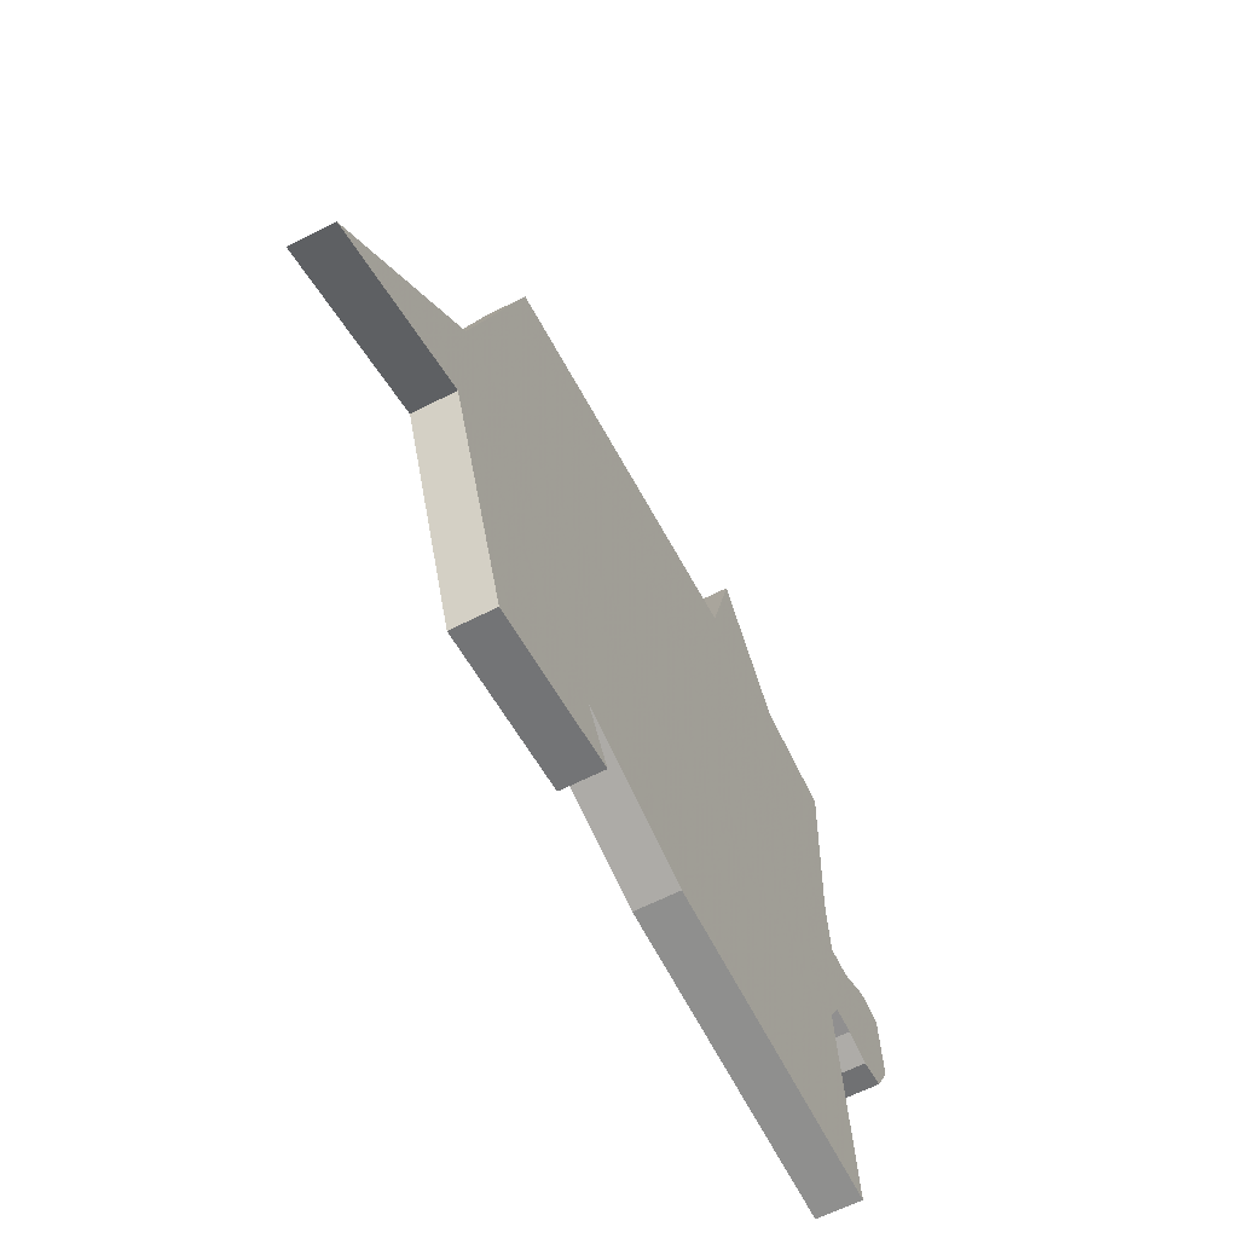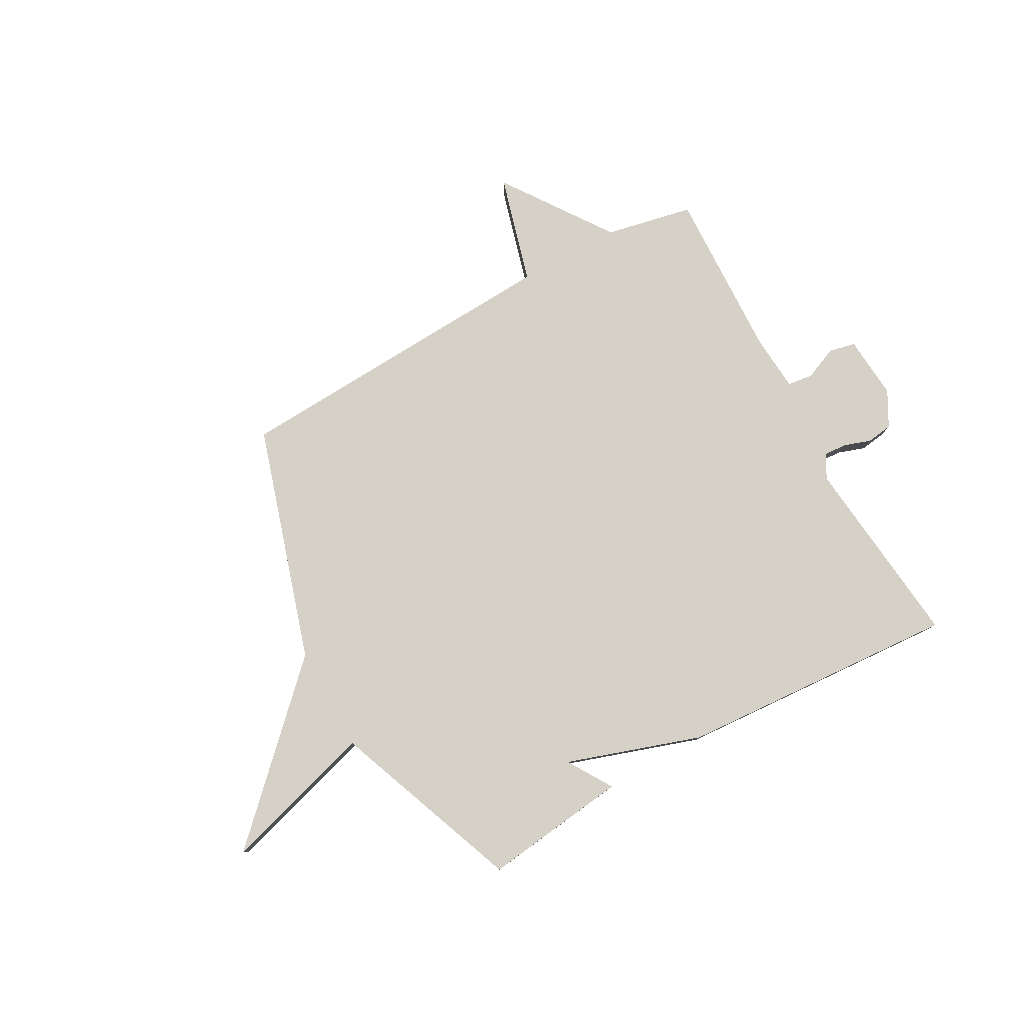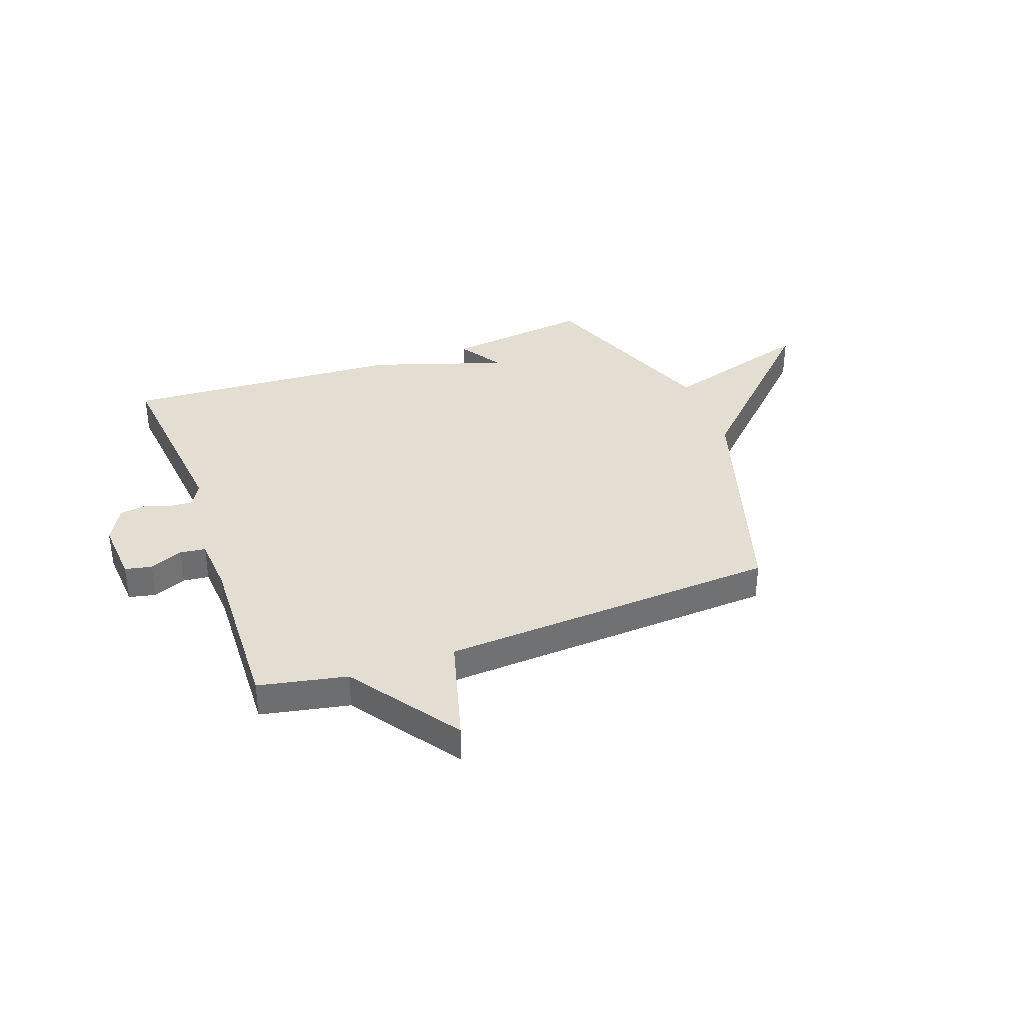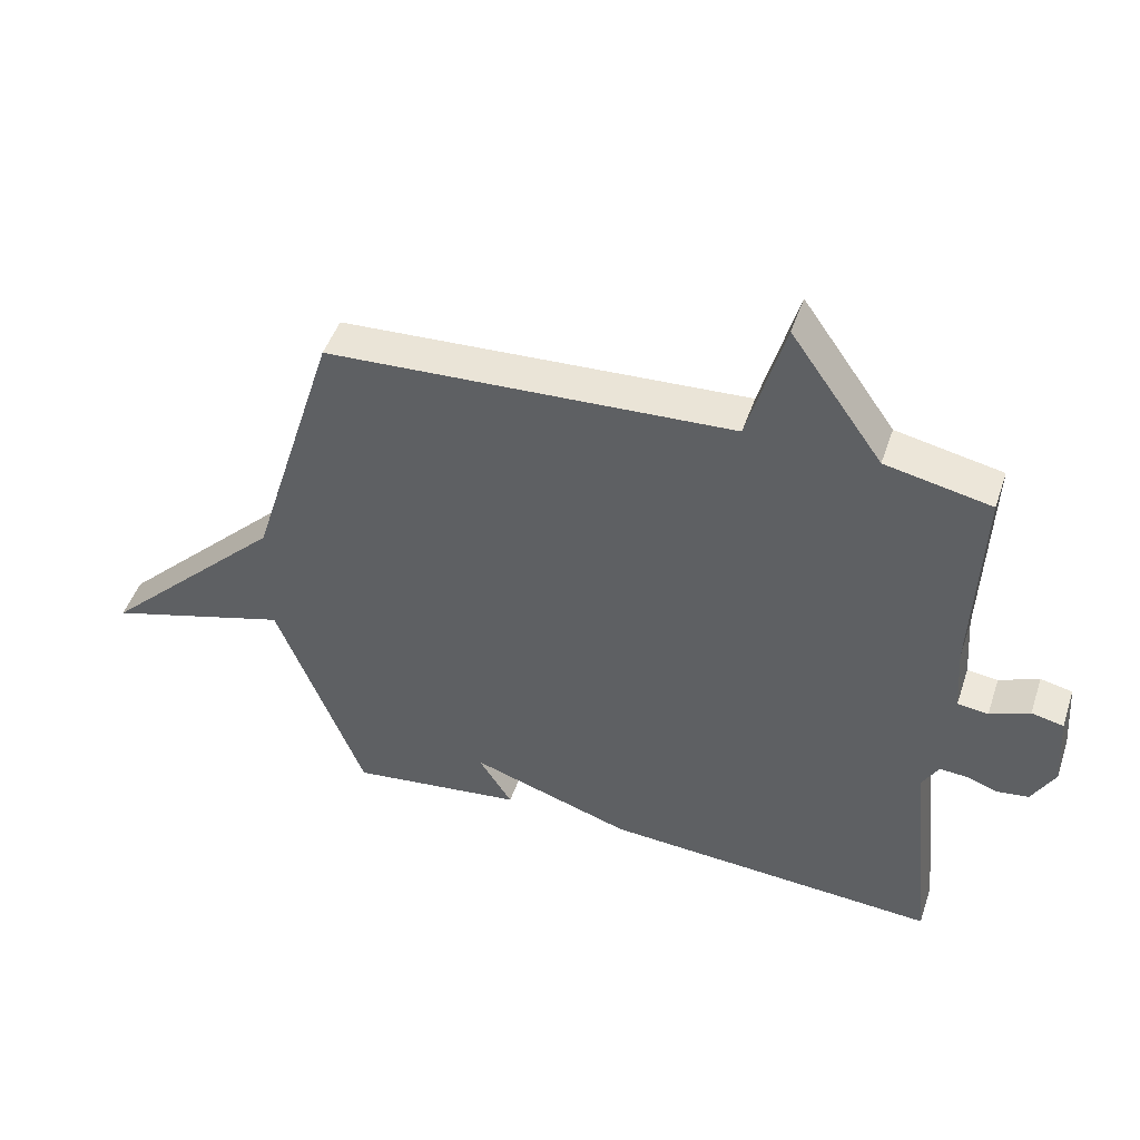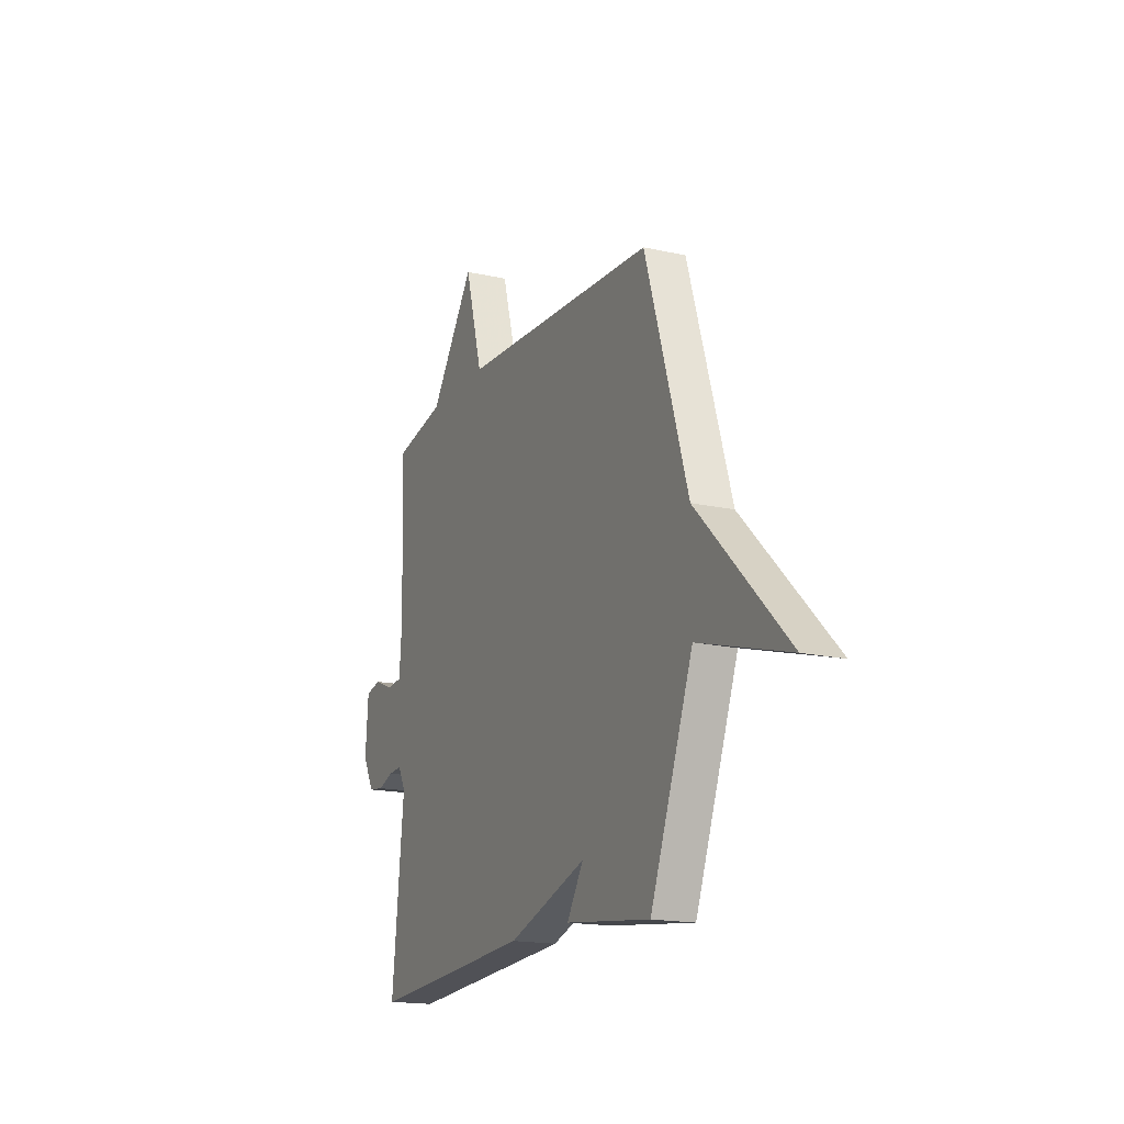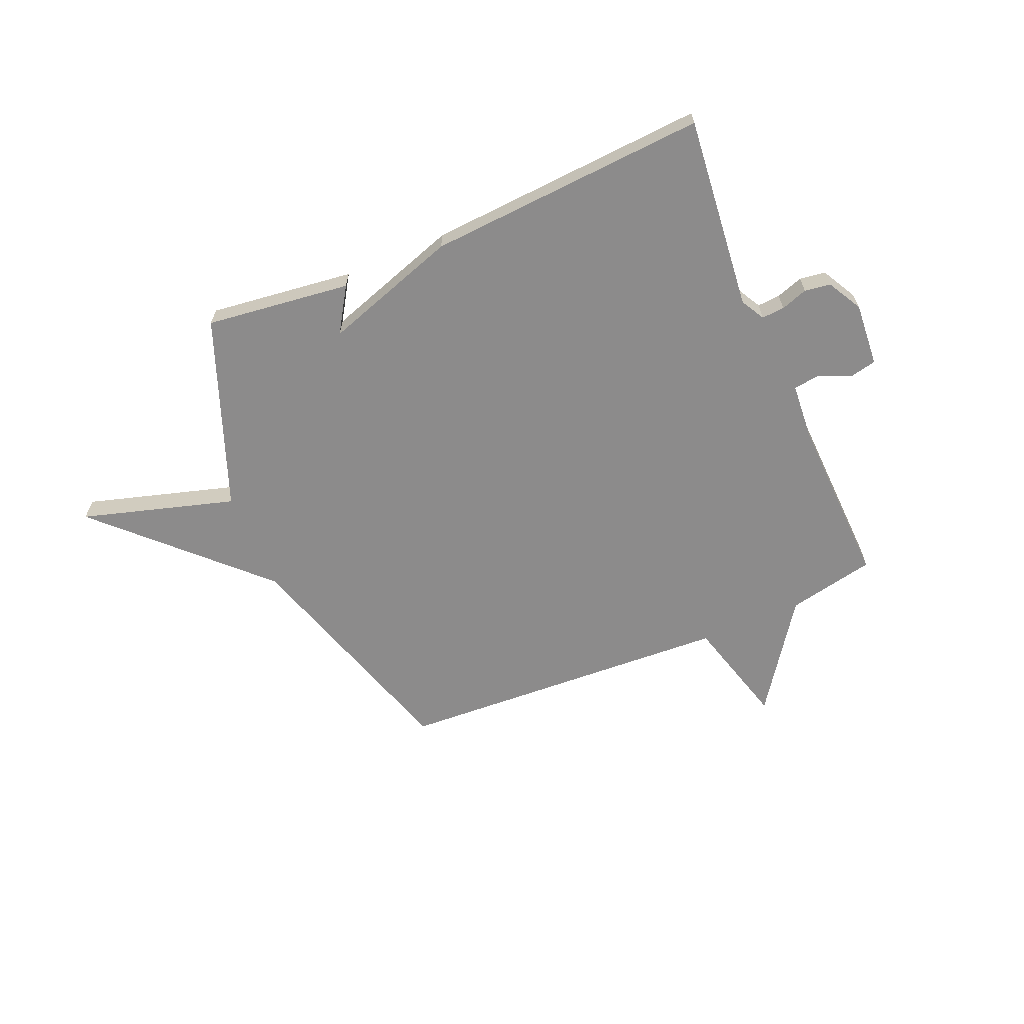
<metadata>
{"format":"obj","ext":"obj","renderer":"f3d","projection":"perspective","resolution":1024,"background":"white","views":[{"elev":-62.1,"azim":117.6,"up":"+Z"},{"elev":79.4,"azim":151.1,"up":"+Y"},{"elev":36.3,"azim":-20.1,"up":"+Y"},{"elev":47.6,"azim":-161.7,"up":"+Z"},{"elev":-17.1,"azim":65.6,"up":"+Z"},{"elev":-64.0,"azim":-156.9,"up":"+Y"}]}
</metadata>
<code>
v -0.5 0.07 -0.5
v -0.462 0.07 -0.136
v -0.487 0.07 -0.091
v -0.53 0.07 -0.094
v -0.58 0.07 -0.111
v -0.629 0.07 -0.104
v -0.665 0.07 -0.038
v -0.656 0.07 0.081
v -0.606 0.07 0.092
v -0.544 0.07 0.066
v -0.496 0.07 0.072
v -0.488 0.07 0.179
v -0.5 0.07 0.5
v -0.335 0.07 0.534
v -0.192 0.07 0.738
v -0.135 0.07 0.534
v 0.5 0.07 0.5
v 0.637 0.07 0.058
v 0.925 0.07 -0.227
v 0.637 0.07 -0.142
v 0.5 0.07 -0.5
v 0.227 0.07 -0.466
v 0.28 0.07 -0.382
v 0.027 0.07 -0.466
v -0.5 0 -0.5
v -0.462 0 -0.136
v -0.487 0 -0.091
v -0.53 0 -0.094
v -0.58 0 -0.111
v -0.629 0 -0.104
v -0.665 0 -0.038
v -0.656 0 0.081
v -0.606 0 0.092
v -0.544 0 0.066
v -0.496 0 0.072
v -0.488 0 0.179
v -0.5 0 0.5
v -0.335 0 0.534
v -0.192 0 0.738
v -0.135 0 0.534
v 0.5 0 0.5
v 0.637 0 0.058
v 0.925 0 -0.227
v 0.637 0 -0.142
v 0.5 0 -0.5
v 0.227 0 -0.466
v 0.28 0 -0.382
v 0.027 0 -0.466
f 23 24 1 2
f 20 21 22 23
f 20 23 2 3
f 18 19 20
f 18 20 3
f 17 18 3
f 16 17 3
f 16 3 4
f 15 16 4
f 14 15 4
f 12 13 14
f 11 12 14
f 11 14 4
f 5 6 7
f 4 5 7
f 11 4 7
f 10 11 7
f 7 8 9 10
f 26 25 48 47
f 47 46 45 44
f 27 26 47 44
f 44 43 42
f 27 44 42
f 27 42 41
f 27 41 40
f 28 27 40
f 28 40 39
f 28 39 38
f 38 37 36
f 38 36 35
f 28 38 35
f 31 30 29
f 31 29 28
f 31 28 35
f 31 35 34
f 34 33 32 31
f 1 25 26 2
f 2 26 27 3
f 3 27 28 4
f 4 28 29 5
f 5 29 30 6
f 6 30 31 7
f 7 31 32 8
f 8 32 33 9
f 9 33 34 10
f 10 34 35 11
f 11 35 36 12
f 12 36 37 13
f 13 37 38 14
f 14 38 39 15
f 15 39 40 16
f 16 40 41 17
f 17 41 42 18
f 18 42 43 19
f 19 43 44 20
f 20 44 45 21
f 21 45 46 22
f 22 46 47 23
f 23 47 48 24
f 24 48 25 1

</code>
